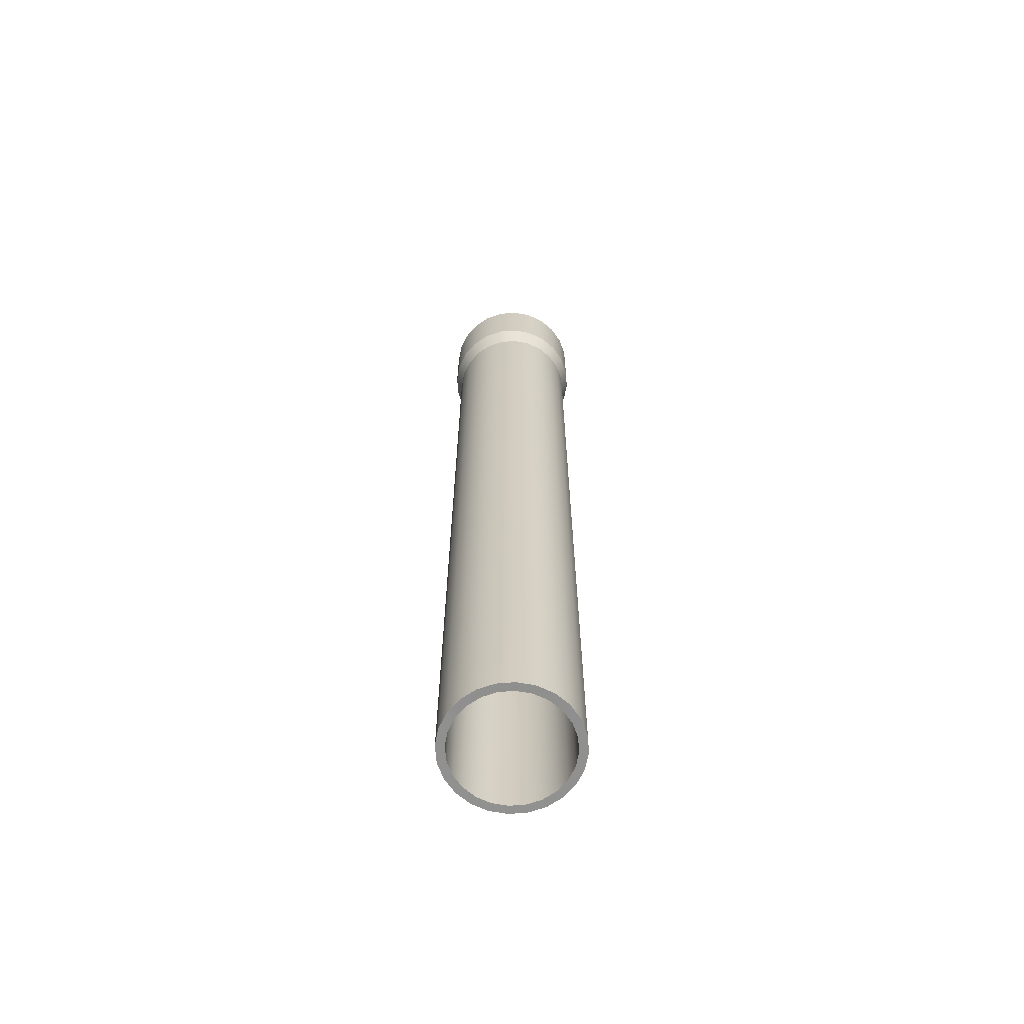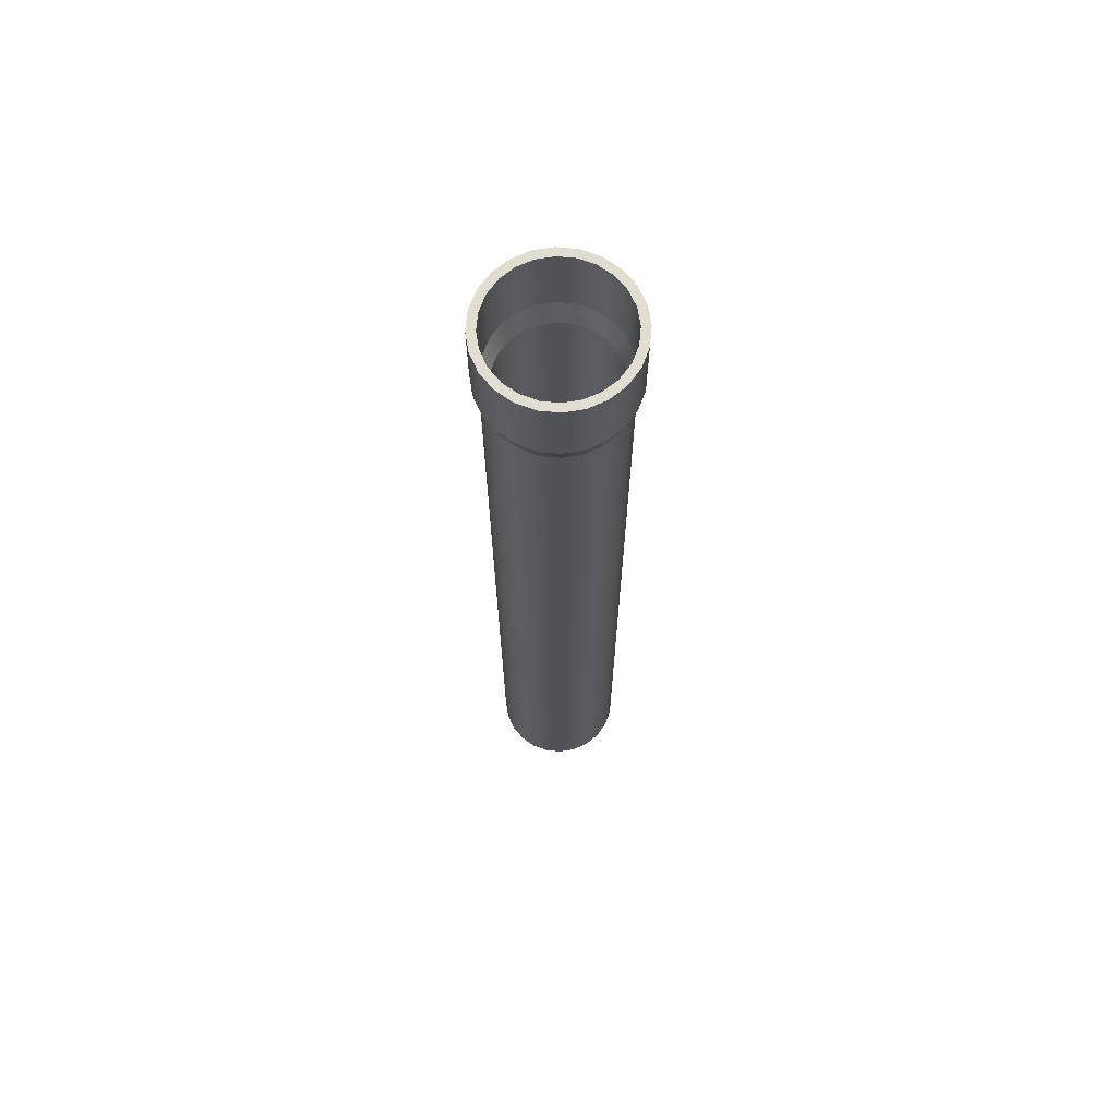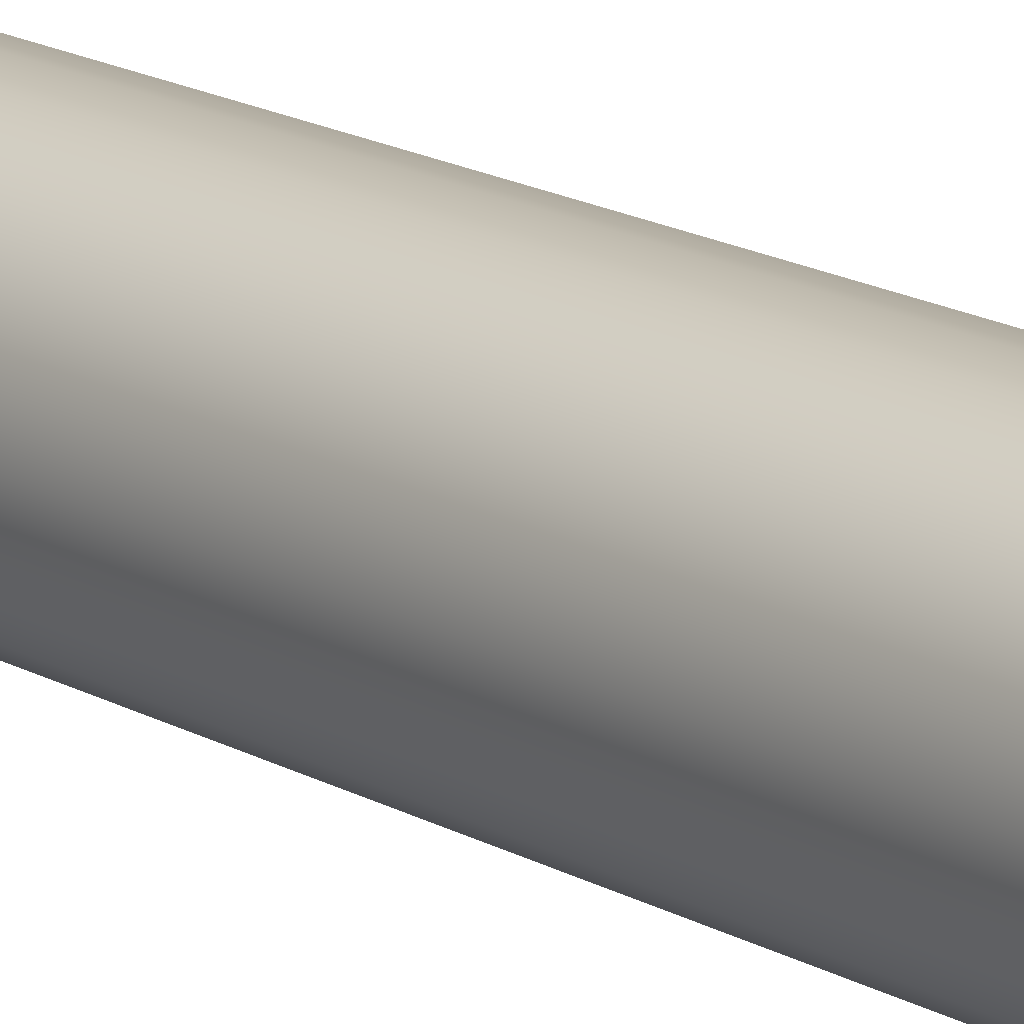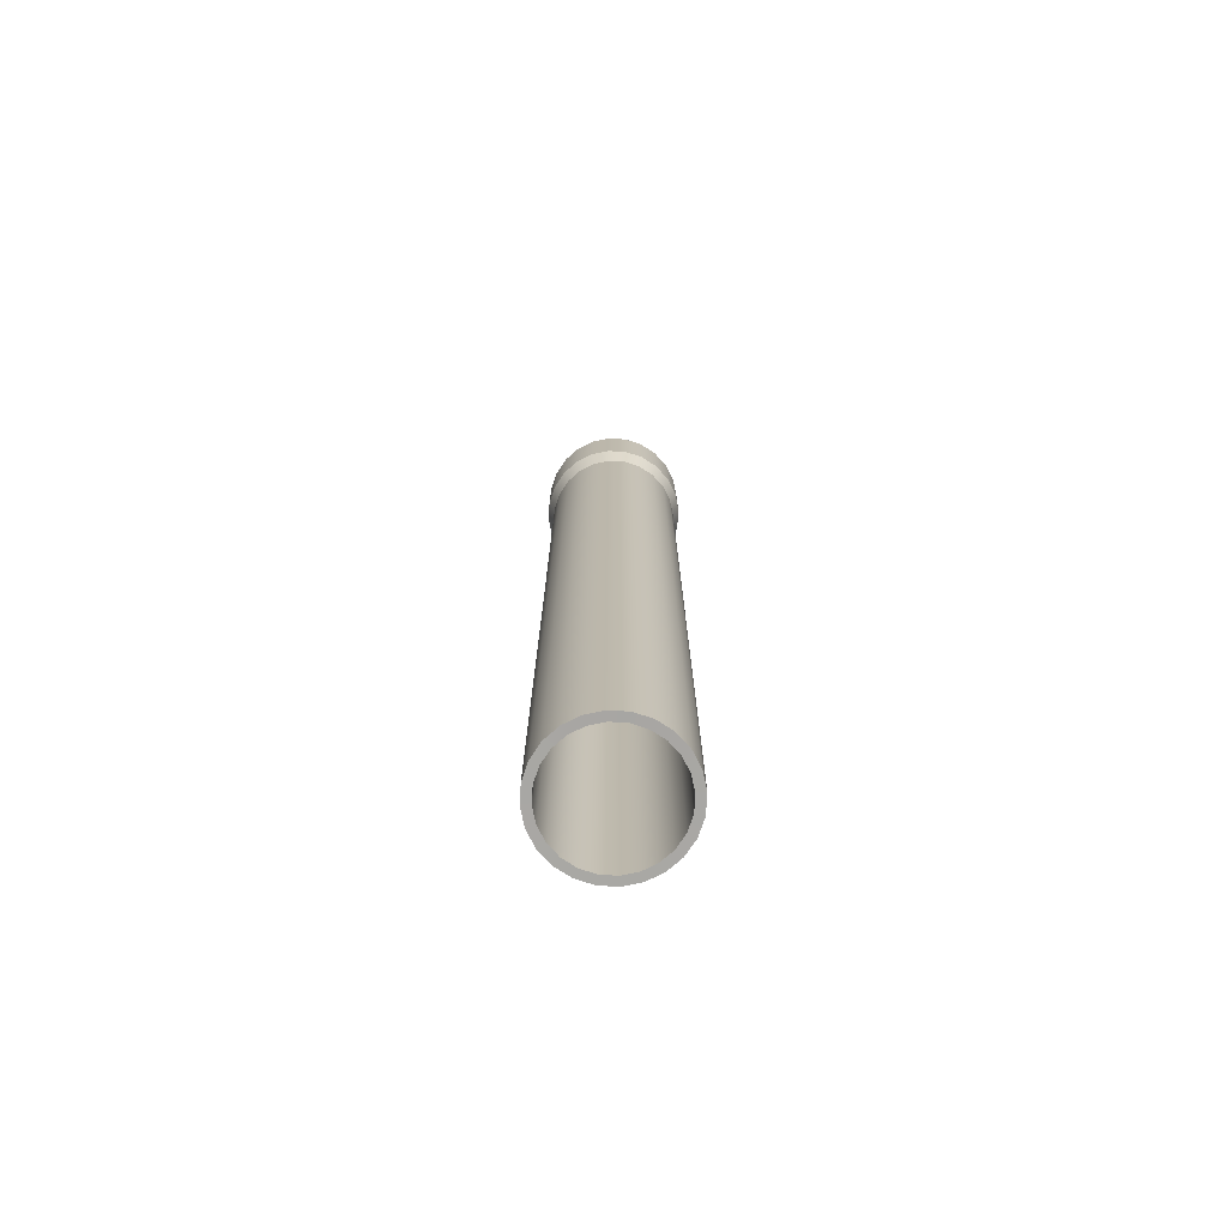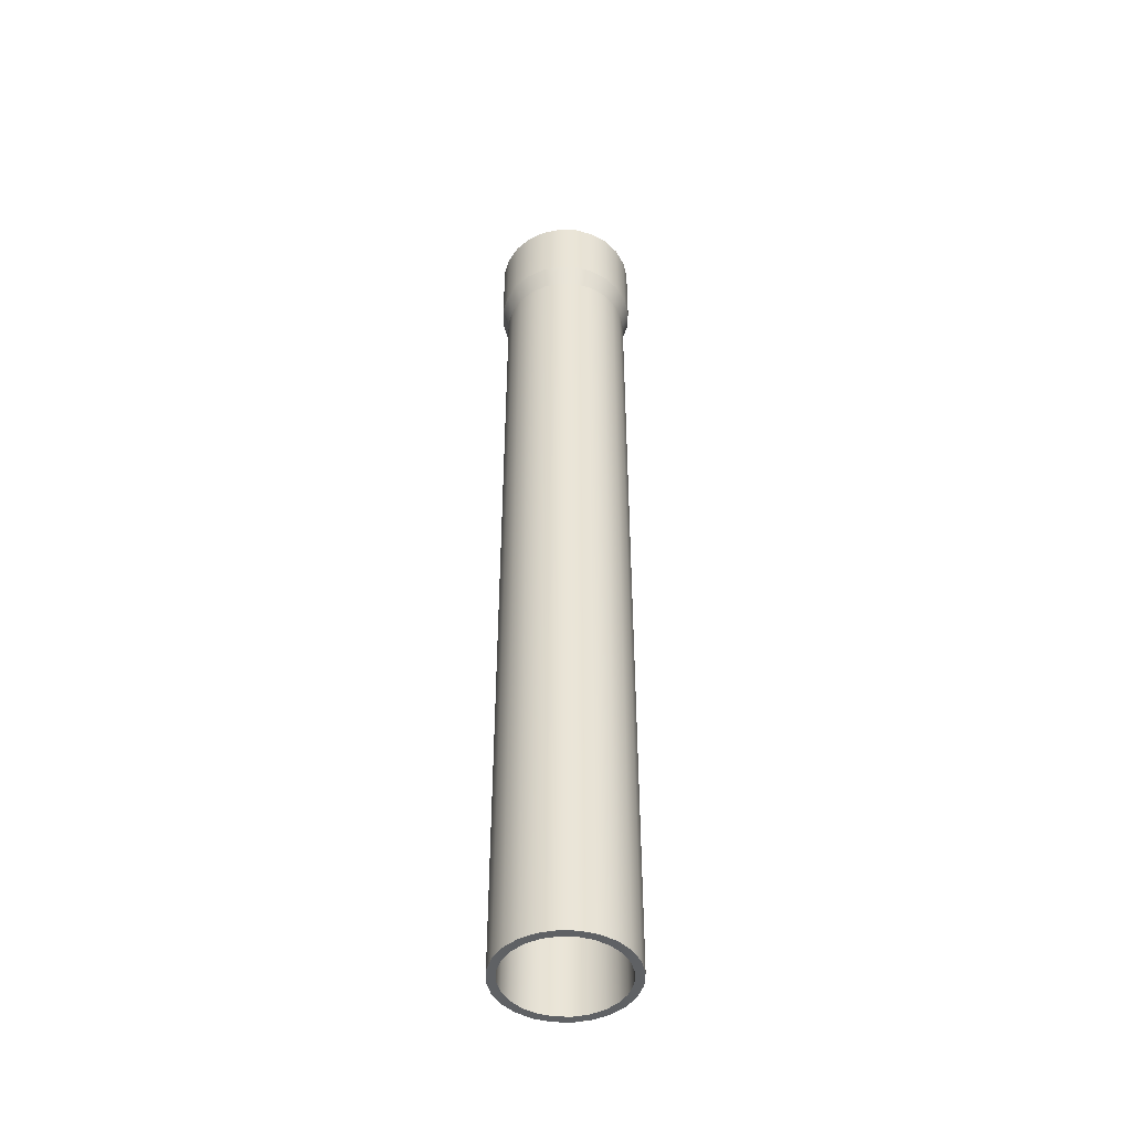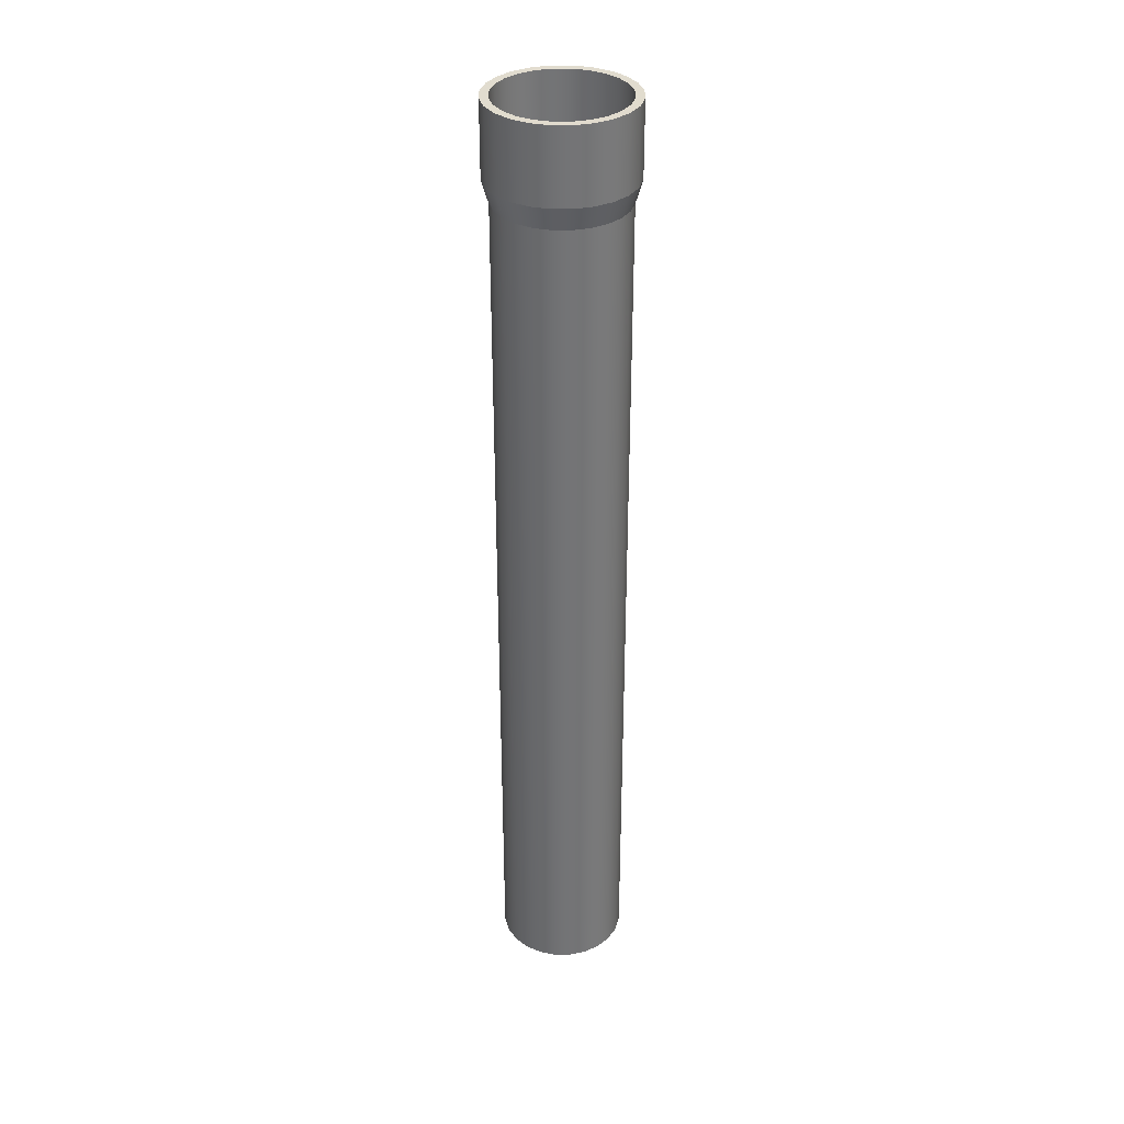
<metadata>
{"format":"obj","ext":"obj","renderer":"f3d","projection":"perspective","resolution":1024,"background":"white","views":[{"elev":-65.6,"azim":177.0,"up":"+Z"},{"elev":68.6,"azim":58.1,"up":"+Z"},{"elev":15.5,"azim":141.2,"up":"+Y"},{"elev":-74.6,"azim":-10.9,"up":"+Z"},{"elev":-46.4,"azim":140.5,"up":"+Z"},{"elev":34.2,"azim":7.4,"up":"+Z"}]}
</metadata>
<code>
v  20.45 -0 139.8
v  19.75 5.293 139.8
v  19.7 5.28 -174.1
v  20.4 0 -174.1
v  17.71 10.22 139.8
v  17.67 10.2 -174.1
v  14.46 14.46 139.8
v  14.42 14.42 -174.1
v  10.22 17.71 139.8
v  10.2 17.67 -174.1
v  5.293 19.75 139.8
v  5.28 19.7 -174.1
v  0 20.45 139.8
v  0 20.4 -174.1
v  -5.293 19.75 139.8
v  -5.28 19.7 -174.1
v  -10.22 17.71 139.8
v  -10.2 17.67 -174.1
v  -14.46 14.46 139.8
v  -14.42 14.42 -174.1
v  -17.71 10.22 139.8
v  -17.67 10.2 -174.1
v  -19.75 5.293 139.8
v  -19.7 5.28 -174.1
v  -20.45 -0 139.8
v  -20.4 -0 -174.1
v  -19.75 -5.293 139.8
v  -19.7 -5.28 -174.1
v  -17.71 -10.22 139.8
v  -17.67 -10.2 -174.1
v  -14.46 -14.46 139.8
v  -14.42 -14.42 -174.1
v  -10.22 -17.71 139.8
v  -10.2 -17.67 -174.1
v  -5.293 -19.75 139.8
v  -5.28 -19.7 -174.1
v  -0 -20.45 139.8
v  -0 -20.4 -174.1
v  5.293 -19.75 139.8
v  5.28 -19.7 -174.1
v  10.22 -17.71 139.8
v  10.2 -17.67 -174.1
v  14.46 -14.46 139.8
v  14.42 -14.42 -174.1
v  17.71 -10.22 139.8
v  17.67 -10.2 -174.1
v  19.75 -5.293 139.8
v  19.7 -5.28 -174.1
v  22.08 5.917 147.8
v  22.86 0 147.8
v  19.8 11.43 147.8
v  16.17 16.17 147.8
v  11.43 19.8 147.8
v  5.917 22.08 147.8
v  0 22.86 147.8
v  -5.917 22.08 147.8
v  -11.43 19.8 147.8
v  -16.17 16.17 147.8
v  -19.8 11.43 147.8
v  -22.08 5.917 147.8
v  -22.86 -0 147.8
v  -22.08 -5.917 147.8
v  -19.8 -11.43 147.8
v  -16.17 -16.17 147.8
v  -11.43 -19.8 147.8
v  -5.917 -22.08 147.8
v  -0 -22.86 147.8
v  5.917 -22.08 147.8
v  11.43 -19.8 147.8
v  16.17 -16.17 147.8
v  19.8 -11.43 147.8
v  22.08 -5.917 147.8
v  22.82 0 174.1
v  22.04 5.905 174.1
v  19.76 11.41 174.1
v  16.13 16.13 174.1
v  11.41 19.76 174.1
v  5.905 22.04 174.1
v  0 22.82 174.1
v  -5.905 22.04 174.1
v  -11.41 19.76 174.1
v  -16.13 16.13 174.1
v  -19.76 11.41 174.1
v  -22.04 5.905 174.1
v  -22.82 0 174.1
v  -22.04 -5.905 174.1
v  -19.76 -11.41 174.1
v  -16.13 -16.13 174.1
v  -11.41 -19.76 174.1
v  -5.905 -22.04 174.1
v  -0 -22.82 174.1
v  5.905 -22.04 174.1
v  11.41 -19.76 174.1
v  16.13 -16.13 174.1
v  19.76 -11.41 174.1
v  22.04 -5.905 174.1
v  22.6 6.056 -174.1
v  22.62 6.06 139.3
v  23.42 -0 139.3
v  23.4 0 -174.1
v  20.26 11.7 -174.1
v  20.28 11.71 139.3
v  16.55 16.55 -174.1
v  16.56 16.56 139.3
v  11.7 20.26 -174.1
v  11.71 20.28 139.3
v  6.056 22.6 -174.1
v  6.06 22.62 139.3
v  0 23.4 -174.1
v  0 23.42 139.3
v  -6.056 22.6 -174.1
v  -6.06 22.62 139.3
v  -11.7 20.26 -174.1
v  -11.71 20.28 139.3
v  -16.55 16.55 -174.1
v  -16.56 16.56 139.3
v  -20.26 11.7 -174.1
v  -20.28 11.71 139.3
v  -22.6 6.056 -174.1
v  -22.62 6.06 139.3
v  -23.4 -0 -174.1
v  -23.42 -0 139.3
v  -22.6 -6.056 -174.1
v  -22.62 -6.06 139.3
v  -20.26 -11.7 -174.1
v  -20.28 -11.71 139.3
v  -16.55 -16.55 -174.1
v  -16.56 -16.56 139.3
v  -11.7 -20.26 -174.1
v  -11.71 -20.28 139.3
v  -6.056 -22.6 -174.1
v  -6.06 -22.62 139.3
v  -0 -23.4 -174.1
v  -0 -23.42 139.3
v  6.056 -22.6 -174.1
v  6.06 -22.62 139.3
v  11.7 -20.26 -174.1
v  11.71 -20.28 139.3
v  16.55 -16.55 -174.1
v  16.56 -16.56 139.3
v  20.26 -11.7 -174.1
v  20.28 -11.71 139.3
v  22.6 -6.056 -174.1
v  22.62 -6.06 139.3
v  24.95 6.686 147.4
v  25.83 0 147.4
v  22.37 12.92 147.4
v  18.27 18.27 147.4
v  12.92 22.37 147.4
v  6.686 24.95 147.4
v  0 25.83 147.4
v  -6.686 24.95 147.4
v  -12.92 22.37 147.4
v  -18.27 18.27 147.4
v  -22.37 12.92 147.4
v  -24.95 6.686 147.4
v  -25.83 -0 147.4
v  -24.95 -6.686 147.4
v  -22.37 -12.92 147.4
v  -18.27 -18.27 147.4
v  -12.92 -22.37 147.4
v  -6.686 -24.95 147.4
v  -0 -25.83 147.4
v  6.686 -24.95 147.4
v  12.92 -22.37 147.4
v  18.27 -18.27 147.4
v  22.37 -12.92 147.4
v  24.95 -6.686 147.4
v  24.94 6.681 174.1
v  25.82 0 174.1
v  22.36 12.91 174.1
v  18.25 18.25 174.1
v  12.91 22.36 174.1
v  6.681 24.94 174.1
v  0 25.82 174.1
v  -6.681 24.94 174.1
v  -12.91 22.36 174.1
v  -18.25 18.25 174.1
v  -22.36 12.91 174.1
v  -24.94 6.681 174.1
v  -25.82 0 174.1
v  -24.94 -6.682 174.1
v  -22.36 -12.91 174.1
v  -18.25 -18.25 174.1
v  -12.91 -22.36 174.1
v  -6.682 -24.94 174.1
v  -0 -25.82 174.1
v  6.682 -24.94 174.1
v  12.91 -22.36 174.1
v  18.25 -18.25 174.1
v  22.36 -12.91 174.1
v  24.94 -6.681 174.1
g O
f 1 2 3 4
f 2 5 6 3
f 5 7 8 6
f 7 9 10 8
f 9 11 12 10
f 11 13 14 12
f 13 15 16 14
f 15 17 18 16
f 17 19 20 18
f 19 21 22 20
f 21 23 24 22
f 23 25 26 24
f 25 27 28 26
f 27 29 30 28
f 29 31 32 30
f 31 33 34 32
f 33 35 36 34
f 35 37 38 36
f 37 39 40 38
f 39 41 42 40
f 41 43 44 42
f 43 45 46 44
f 45 47 48 46
f 47 1 4 48
f 49 2 1 50
f 51 5 2 49
f 52 7 5 51
f 53 9 7 52
f 54 11 9 53
f 55 13 11 54
f 56 15 13 55
f 57 17 15 56
f 58 19 17 57
f 59 21 19 58
f 60 23 21 59
f 61 25 23 60
f 62 27 25 61
f 63 29 27 62
f 64 31 29 63
f 65 33 31 64
f 66 35 33 65
f 67 37 35 66
f 68 39 37 67
f 69 41 39 68
f 70 43 41 69
f 71 45 43 70
f 72 47 45 71
f 50 1 47 72
f 73 74 49 50
f 74 75 51 49
f 75 76 52 51
f 76 77 53 52
f 77 78 54 53
f 78 79 55 54
f 79 80 56 55
f 80 81 57 56
f 81 82 58 57
f 82 83 59 58
f 83 84 60 59
f 84 85 61 60
f 85 86 62 61
f 86 87 63 62
f 87 88 64 63
f 88 89 65 64
f 89 90 66 65
f 90 91 67 66
f 91 92 68 67
f 92 93 69 68
f 93 94 70 69
f 94 95 71 70
f 95 96 72 71
f 96 73 50 72
f 97 98 99 100
f 101 102 98 97
f 103 104 102 101
f 105 106 104 103
f 107 108 106 105
f 109 110 108 107
f 111 112 110 109
f 113 114 112 111
f 115 116 114 113
f 117 118 116 115
f 119 120 118 117
f 121 122 120 119
f 123 124 122 121
f 125 126 124 123
f 127 128 126 125
f 129 130 128 127
f 131 132 130 129
f 133 134 132 131
f 135 136 134 133
f 137 138 136 135
f 139 140 138 137
f 141 142 140 139
f 143 144 142 141
f 100 99 144 143
f 99 98 145 146
f 98 102 147 145
f 102 104 148 147
f 104 106 149 148
f 106 108 150 149
f 108 110 151 150
f 110 112 152 151
f 112 114 153 152
f 114 116 154 153
f 116 118 155 154
f 118 120 156 155
f 120 122 157 156
f 122 124 158 157
f 124 126 159 158
f 126 128 160 159
f 128 130 161 160
f 130 132 162 161
f 132 134 163 162
f 134 136 164 163
f 136 138 165 164
f 138 140 166 165
f 140 142 167 166
f 142 144 168 167
f 144 99 146 168
f 145 169 170 146
f 147 171 169 145
f 148 172 171 147
f 149 173 172 148
f 150 174 173 149
f 151 175 174 150
f 152 176 175 151
f 153 177 176 152
f 154 178 177 153
f 155 179 178 154
f 156 180 179 155
f 157 181 180 156
f 158 182 181 157
f 159 183 182 158
f 160 184 183 159
f 161 185 184 160
f 162 186 185 161
f 163 187 186 162
f 164 188 187 163
f 165 189 188 164
f 166 190 189 165
f 167 191 190 166
f 168 192 191 167
f 146 170 192 168
f 97 100 4 3
f 101 97 3 6
f 103 101 6 8
f 105 103 8 10
f 107 105 10 12
f 109 107 12 14
f 111 109 14 16
f 113 111 16 18
f 115 113 18 20
f 117 115 20 22
f 119 117 22 24
f 121 119 24 26
f 123 121 26 28
f 125 123 28 30
f 127 125 30 32
f 129 127 32 34
f 131 129 34 36
f 133 131 36 38
f 135 133 38 40
f 137 135 40 42
f 139 137 42 44
f 141 139 44 46
f 143 141 46 48
f 100 143 48 4
f 170 169 74 73
f 169 171 75 74
f 171 172 76 75
f 172 173 77 76
f 173 174 78 77
f 174 175 79 78
f 175 176 80 79
f 176 177 81 80
f 177 178 82 81
f 178 179 83 82
f 179 180 84 83
f 180 181 85 84
f 181 182 86 85
f 182 183 87 86
f 183 184 88 87
f 184 185 89 88
f 185 186 90 89
f 186 187 91 90
f 187 188 92 91
f 188 189 93 92
f 189 190 94 93
f 190 191 95 94
f 191 192 96 95
f 192 170 73 96

</code>
